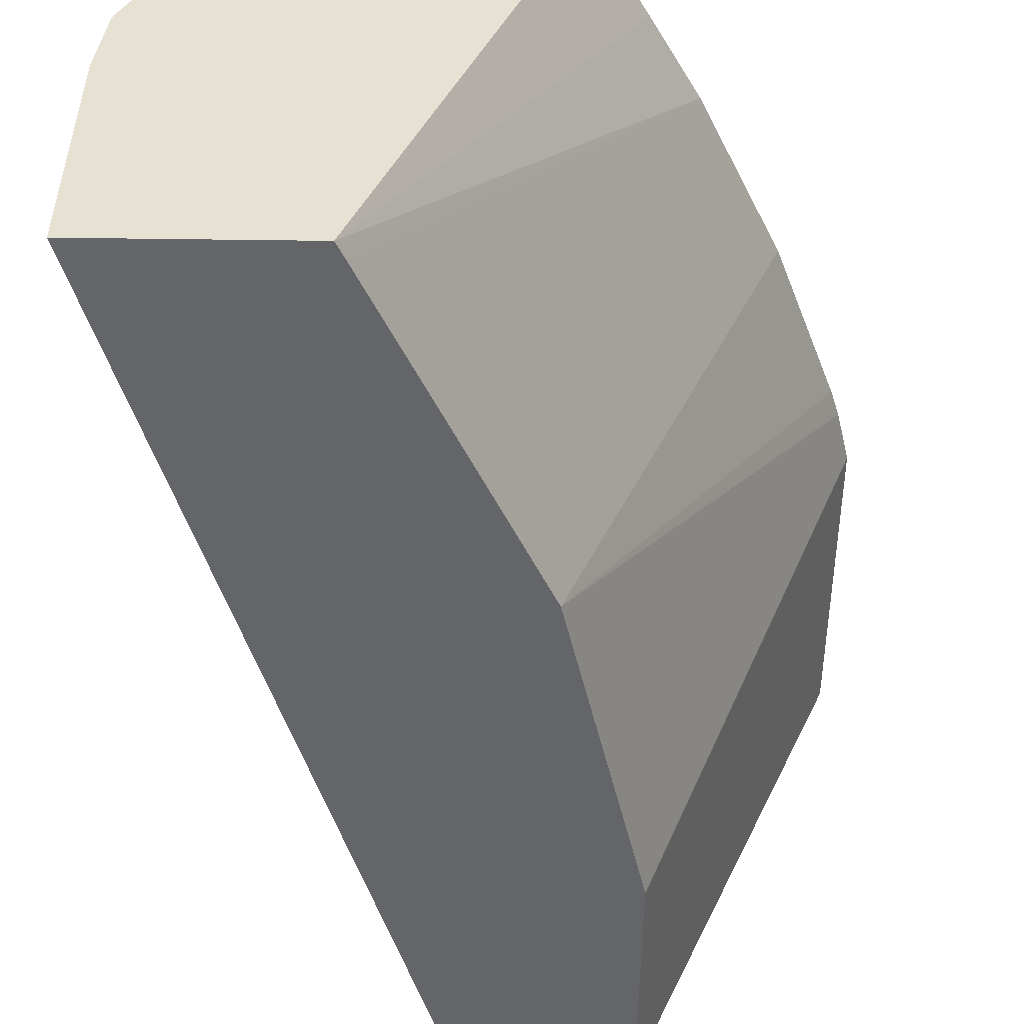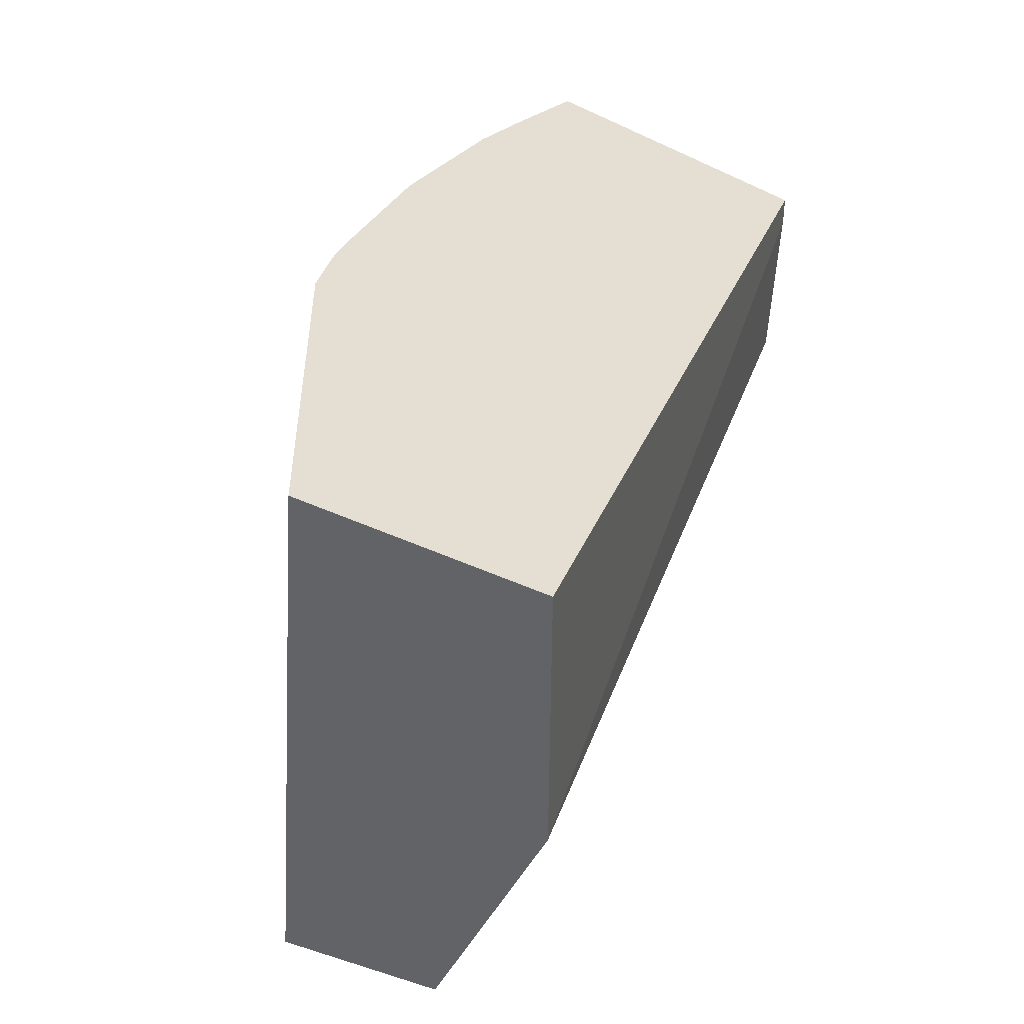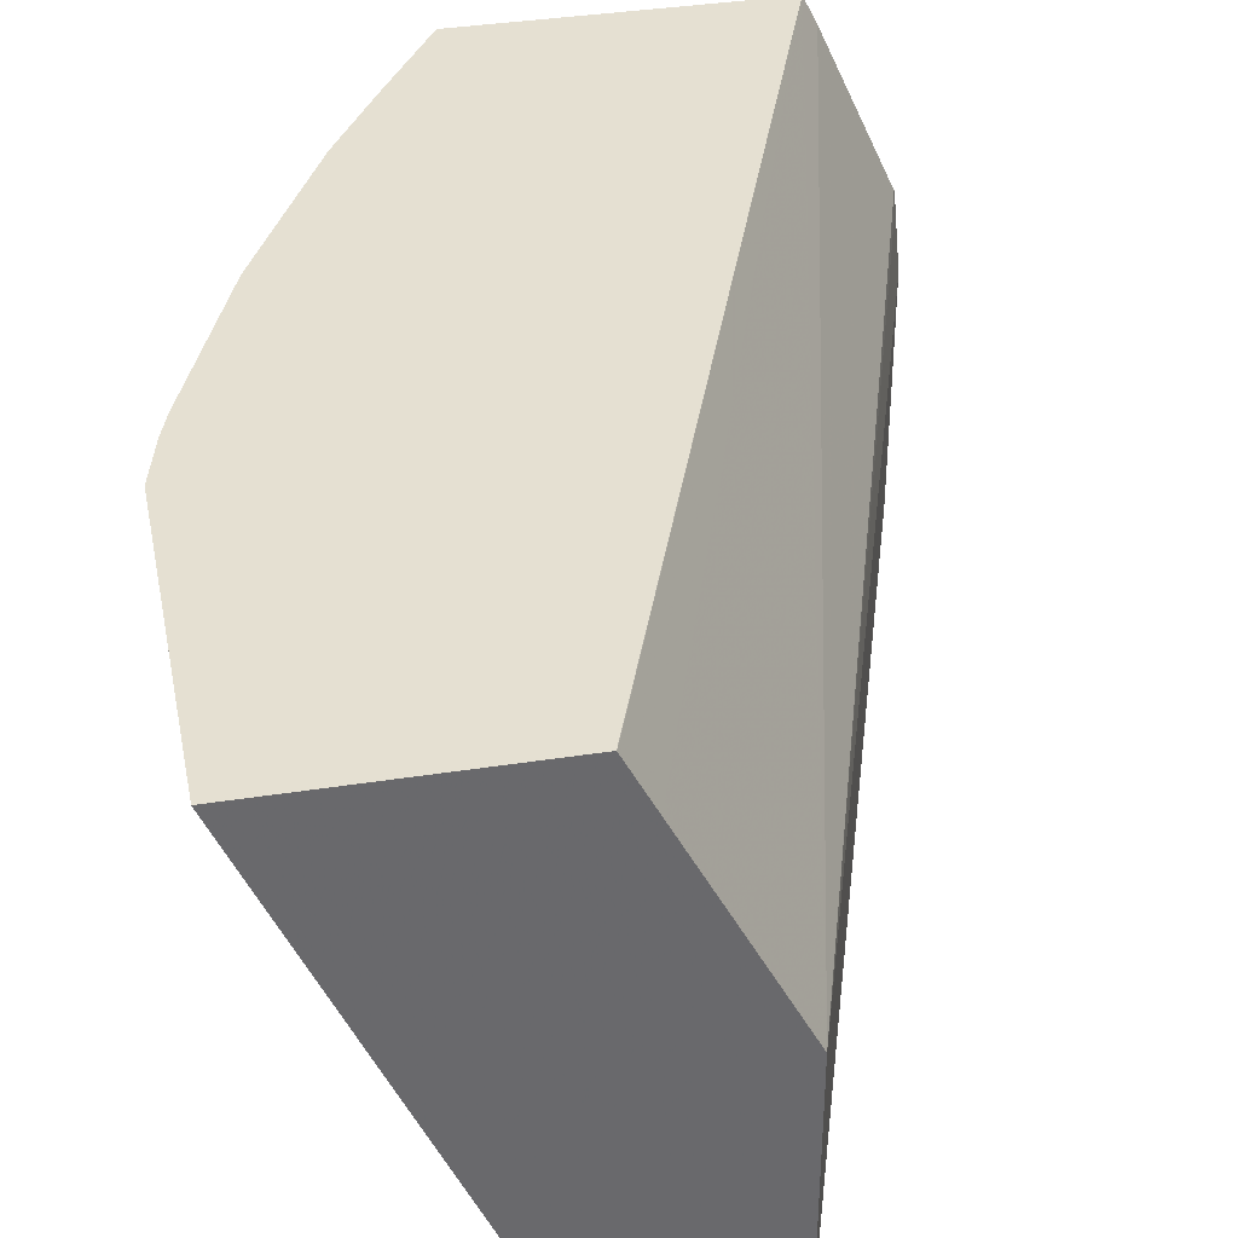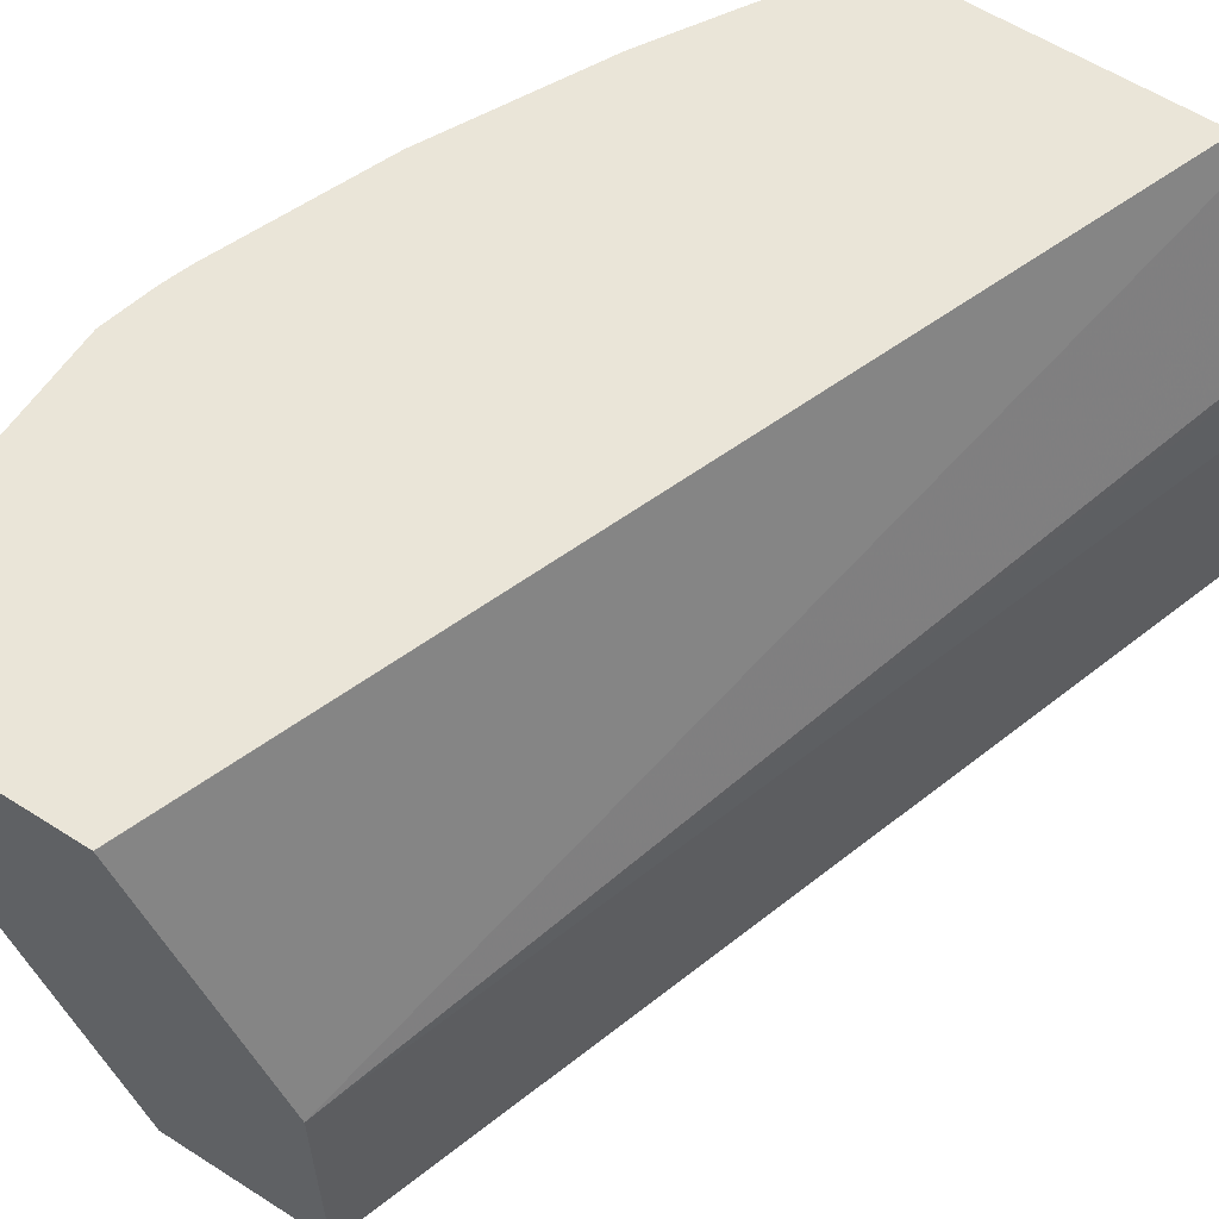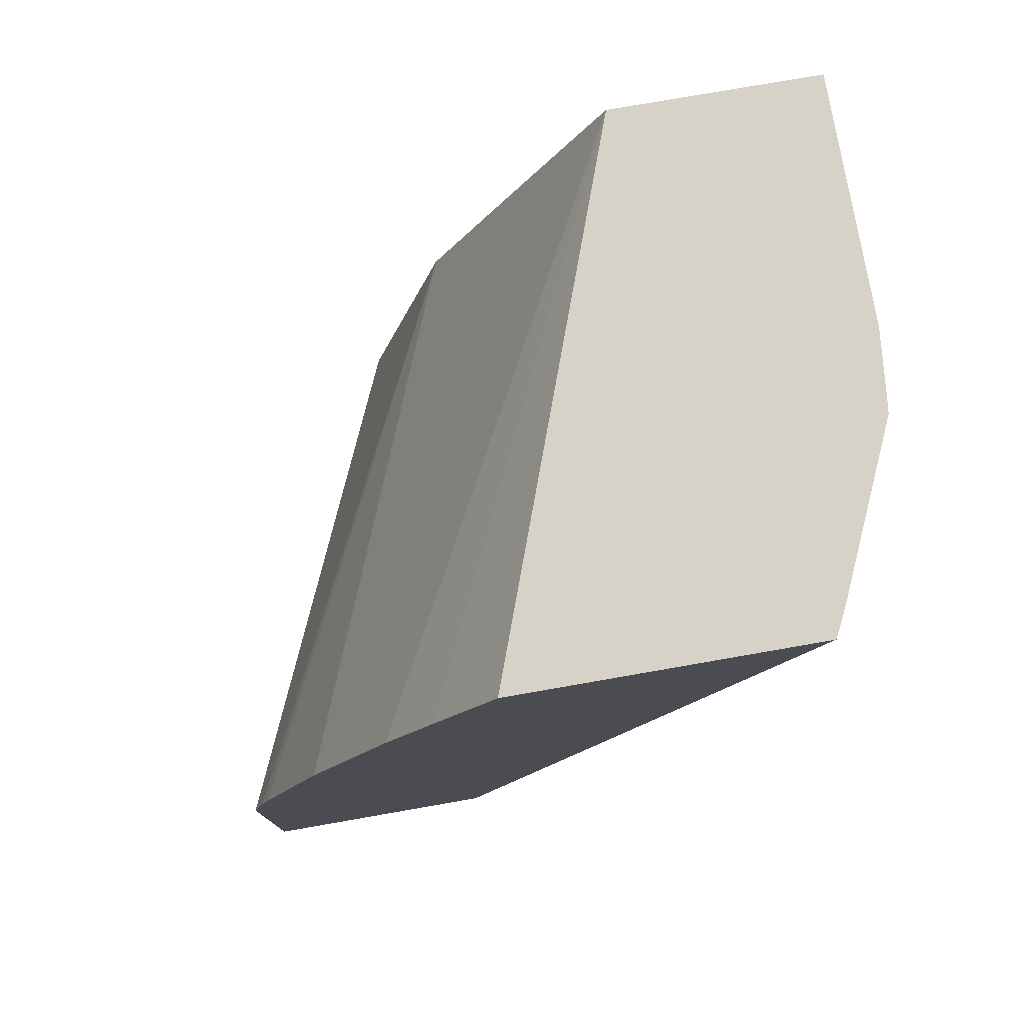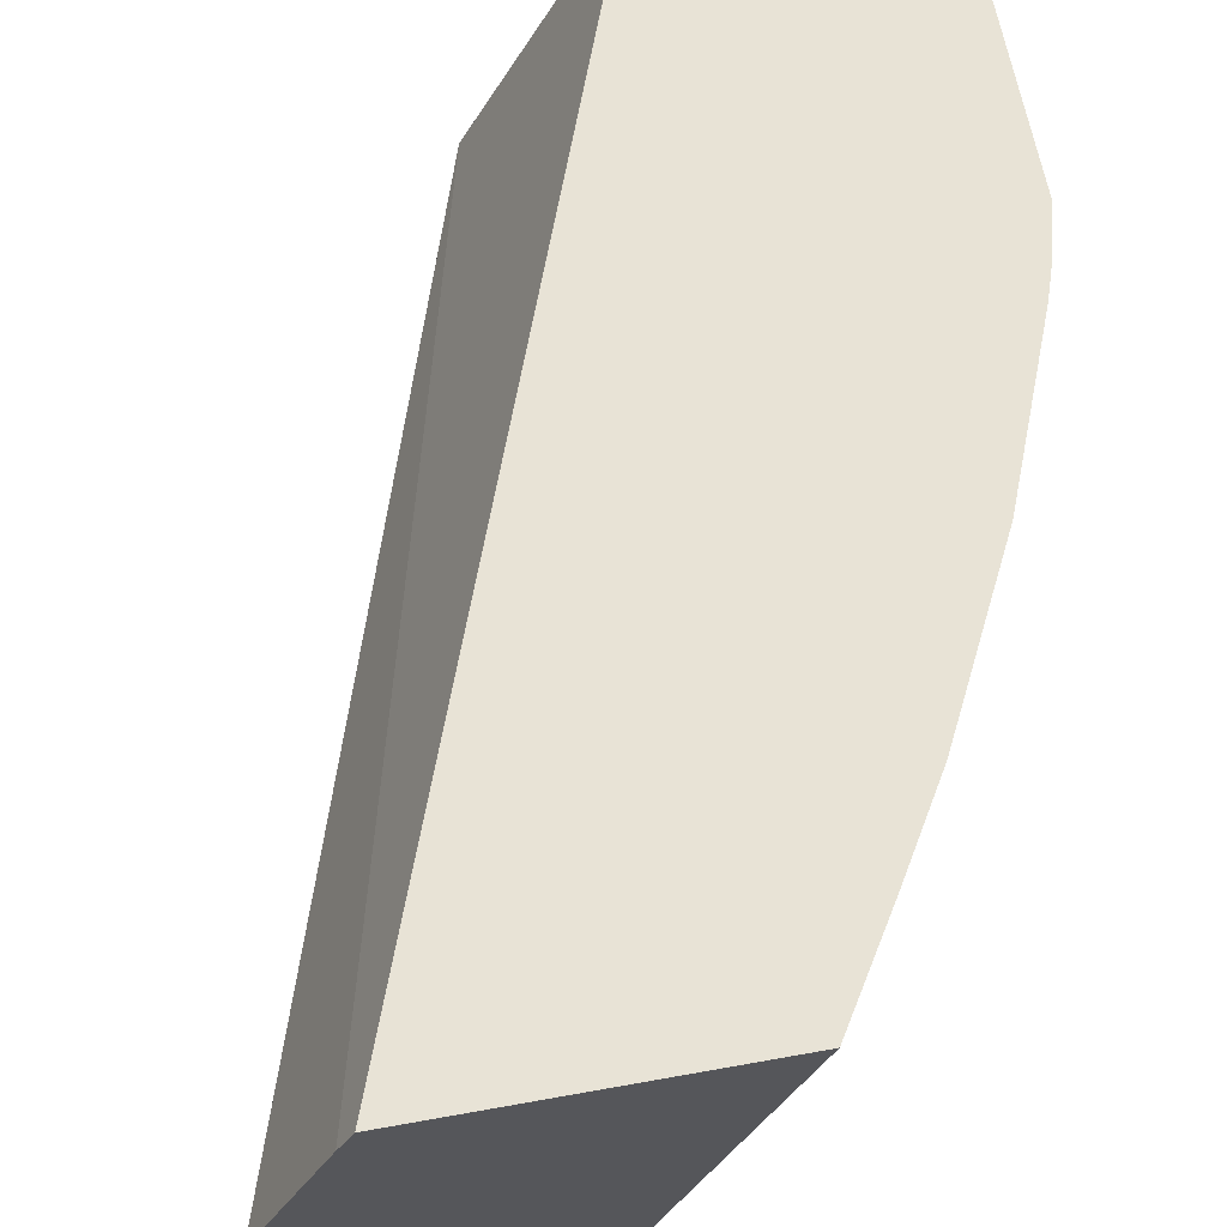
<metadata>
{"format":"obj","ext":"obj","renderer":"f3d","projection":"perspective","resolution":1024,"background":"white","views":[{"elev":-51.4,"azim":179.2,"up":"+Z"},{"elev":-51.0,"azim":-26.8,"up":"+Y"},{"elev":37.6,"azim":-11.3,"up":"+Z"},{"elev":59.6,"azim":33.2,"up":"+Z"},{"elev":77.5,"azim":-9.9,"up":"+Y"},{"elev":62.5,"azim":169.6,"up":"+Z"}]}
</metadata>
<code>
v 0.4684 0.5921 -0.0006259
v 0.3822 0.5921 -0.0006259
v 0.4684 0.5921 0.1035
v 0.3448 0.21 -0.0006259
v 0.3017 0.5921 0.2185
v 0.3791 0.586 -0.0006259
v 0.2556 0.5171 0.2185
v 0.2764 0.5516 0.2185
v 0.4656 0.5921 0.1319
v 0.3448 0.21 0.1035
v 0.2758 0.21 -0.0006259
v 0.4281 0.5921 0.2185
v 0.3675 0.563 -0.0006259
v 0.2206 0.4482 0.2185
v 0.4649 0.5921 0.1379
v 0.2988 0.21 0.1954
v 0.4339 0.5921 0.2068
v 0.1836 0.21 0.2185
v 0.2758 0.3103 -0.0006259
v 0.2872 0.21 0.2185
v 0.2873 0.21 0.2183
v 0.3562 0.5404 -0.0006259
v 0.3449 0.5178 -0.0006259
v 0.3103 0.4482 -0.0006259
v 0.1933 0.3793 0.2185
v 0.1836 0.3448 0.2185
v 0.276 0.311 -0.0006259
v 0.1894 0.3676 0.2185
f 10 15 17
f 9 15 10
f 6 14 7
f 6 13 14
f 5 26 18
f 5 18 20
f 5 28 26
f 10 17 12
f 5 25 28
f 5 20 12
f 10 12 16
f 14 24 25
f 11 26 19
f 12 20 21
f 12 21 16
f 13 22 14
f 14 22 23
f 14 23 24
f 19 26 27
f 24 27 26
f 24 26 28
f 24 28 25
f 5 14 25
f 11 18 26
f 5 7 14
f 5 8 7
f 1 15 9
f 4 18 11
f 1 2 5
f 1 5 12
f 1 12 17
f 1 17 15
f 1 9 3
f 1 3 10
f 1 10 4
f 1 4 11
f 1 19 27
f 1 27 24
f 1 24 23
f 1 11 19
f 1 22 13
f 4 20 18
f 4 21 20
f 4 16 21
f 1 23 22
f 3 9 10
f 4 10 16
f 2 7 8
f 2 6 7
f 1 6 2
f 1 13 6
f 2 8 5

</code>
